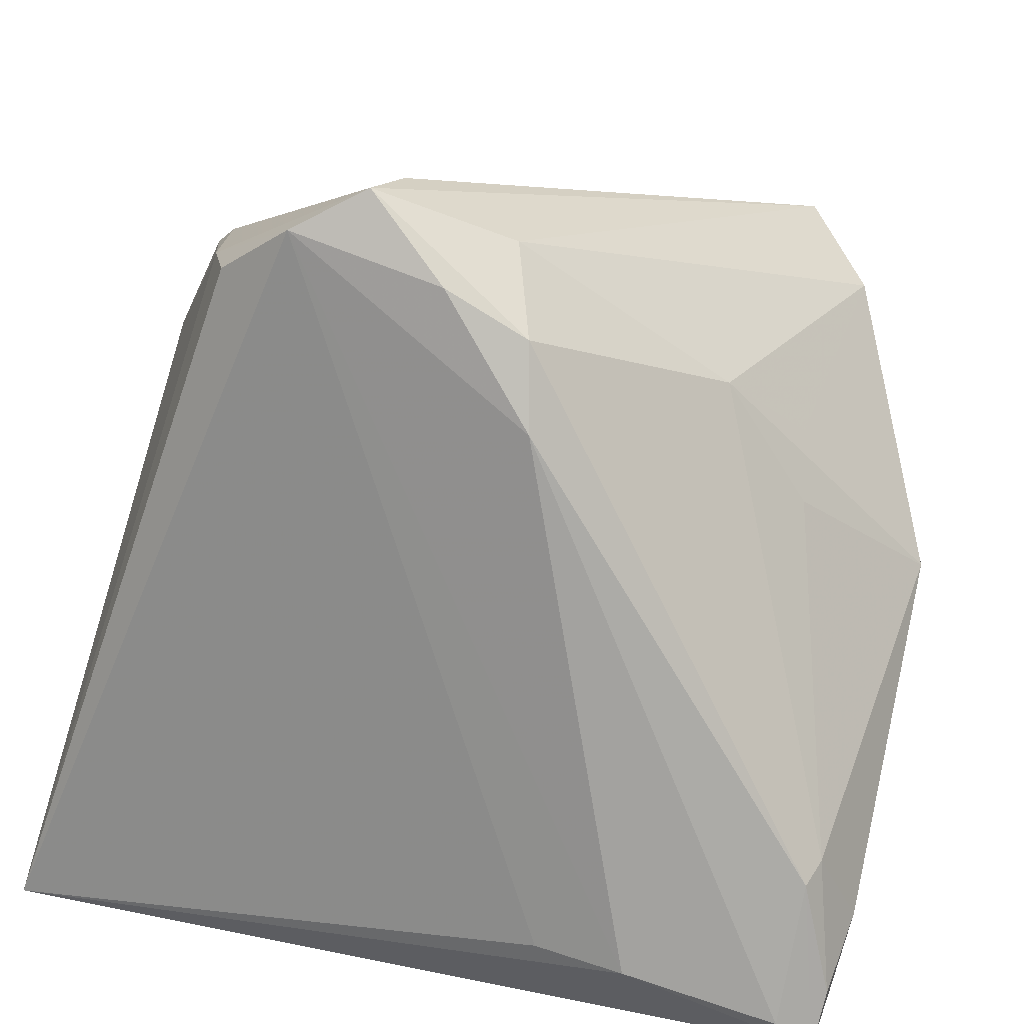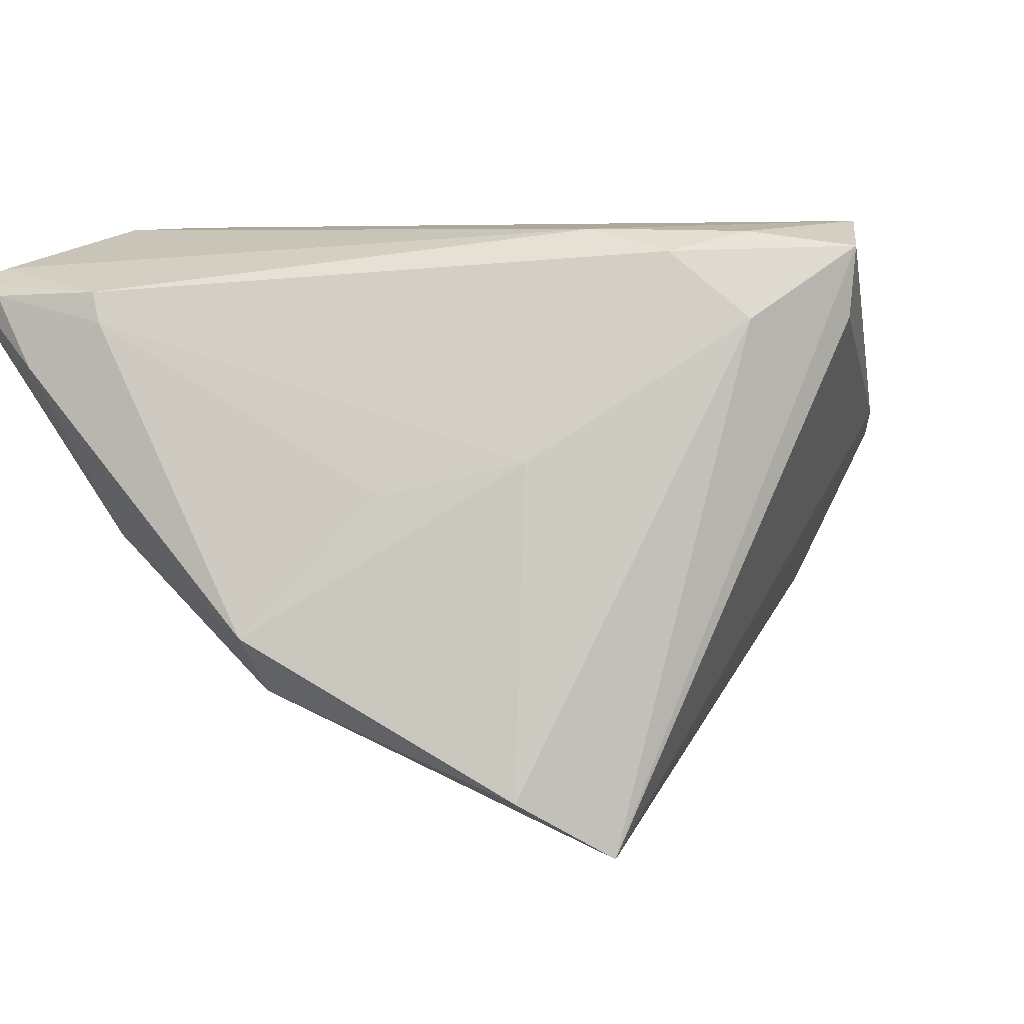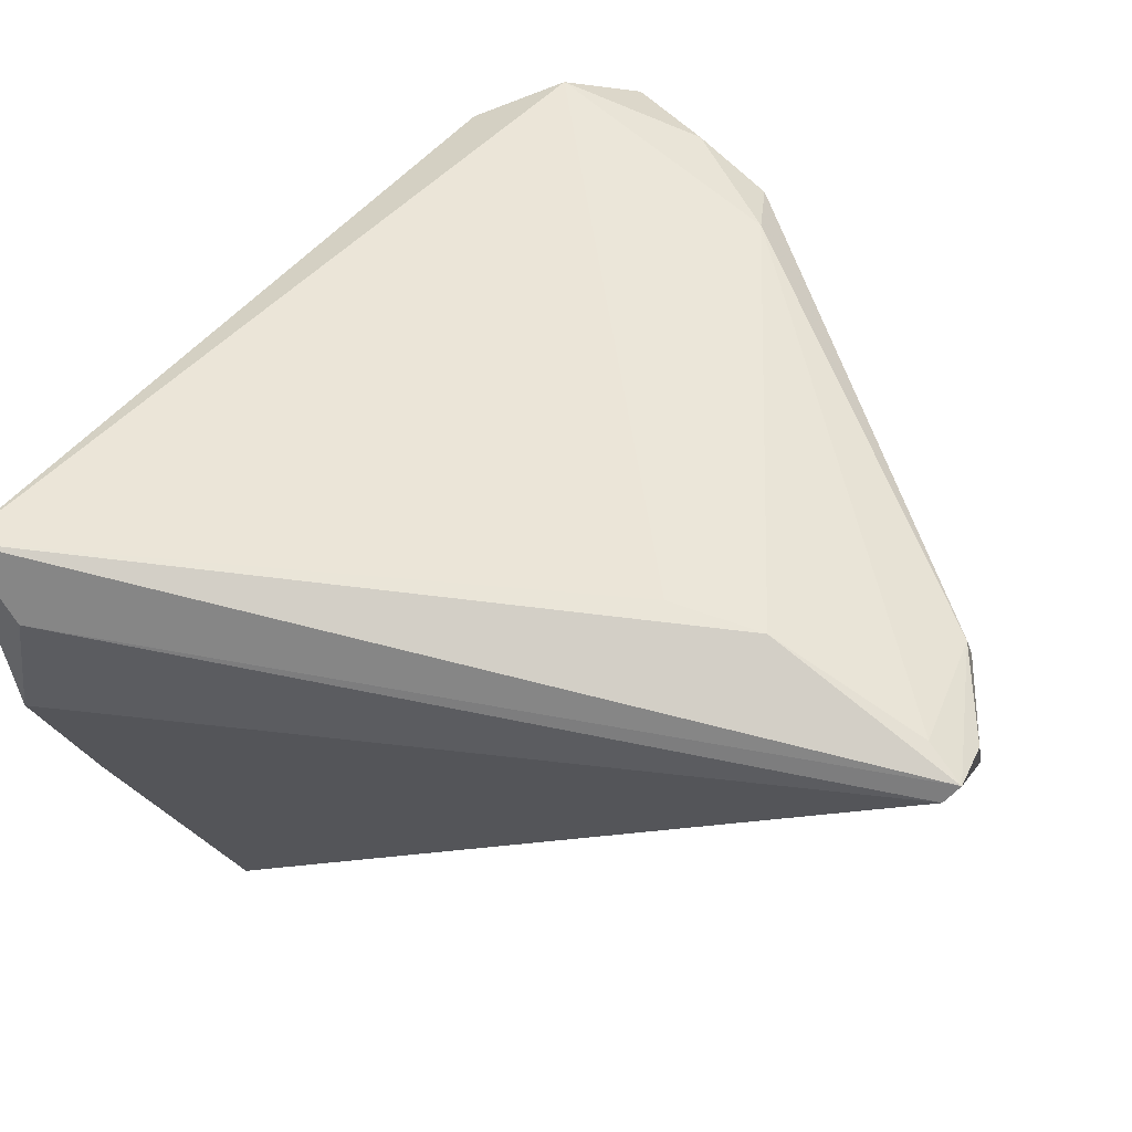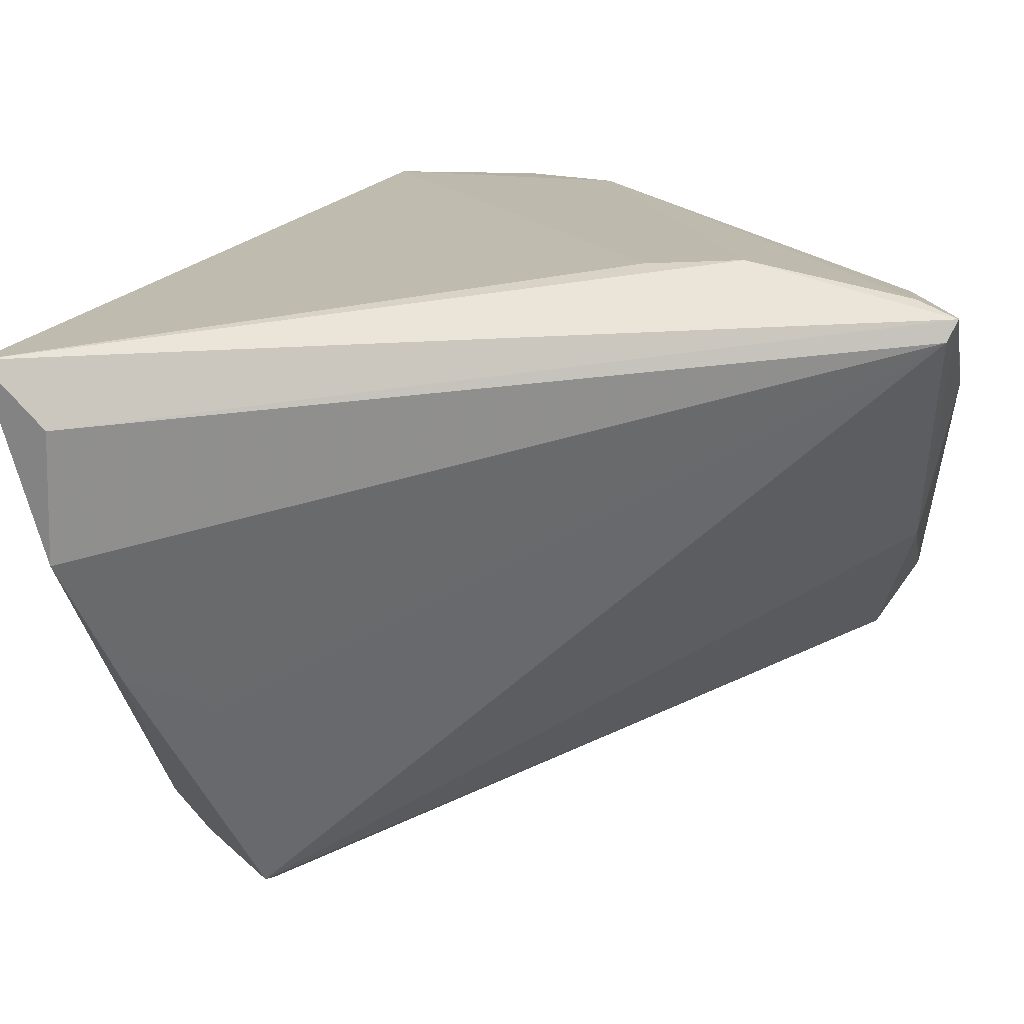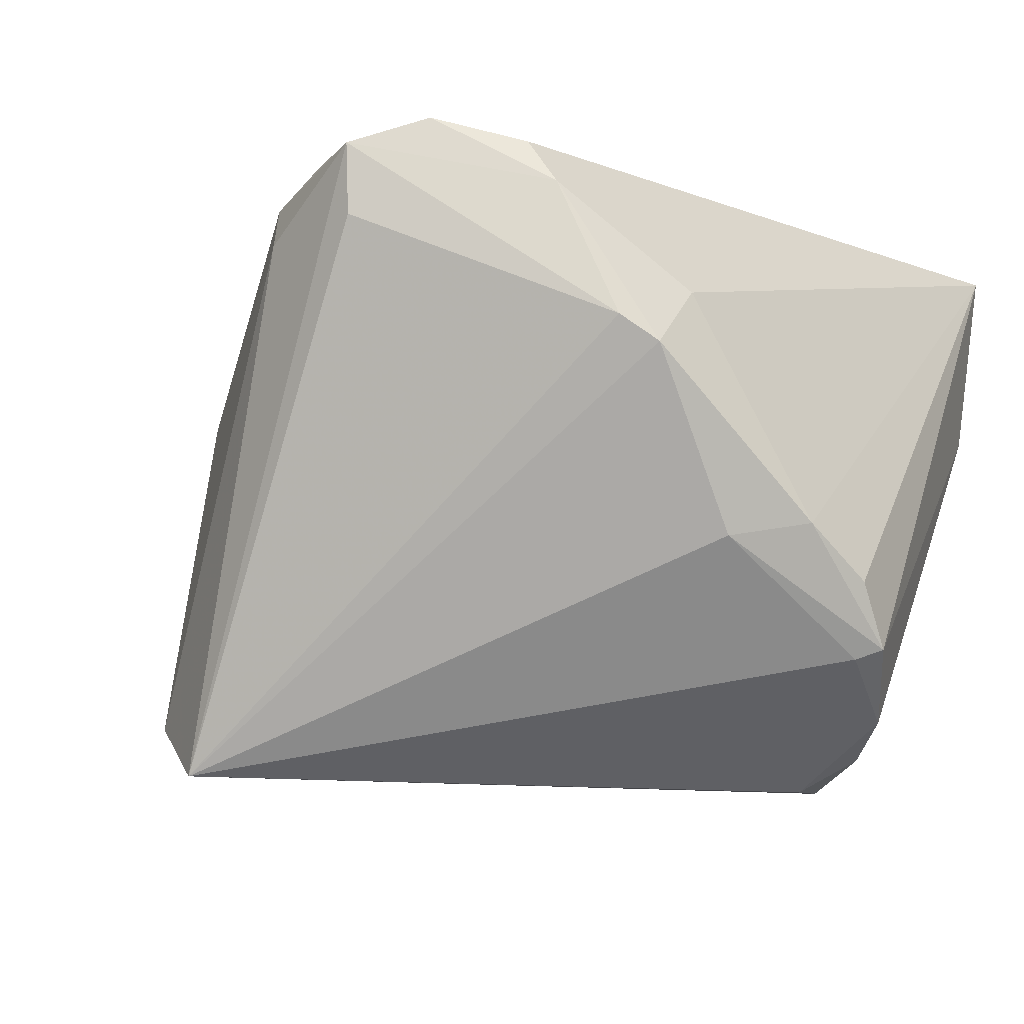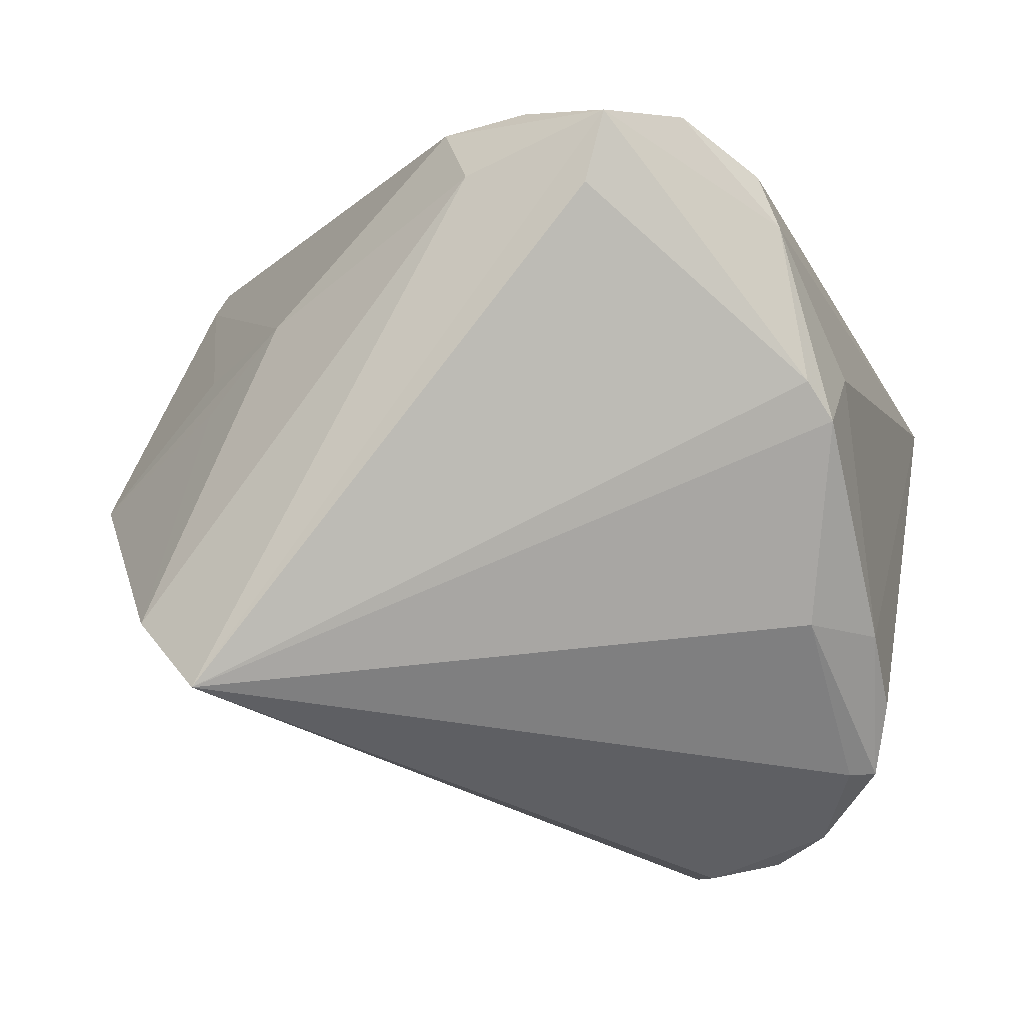
<metadata>
{"format":"obj","ext":"obj","renderer":"f3d","projection":"perspective","resolution":1024,"background":"white","views":[{"elev":20.7,"azim":23.0,"up":"+Y"},{"elev":4.8,"azim":125.1,"up":"+Z"},{"elev":45.8,"azim":13.2,"up":"+Z"},{"elev":-72.8,"azim":7.0,"up":"+Y"},{"elev":-12.4,"azim":-154.4,"up":"+Z"},{"elev":74.6,"azim":-166.2,"up":"+Y"}]}
</metadata>
<code>
v -0.04408 -0.03805 0.02899
v 0.04625 -0.01847 -0.005896
v -0.02776 -0.02197 -0.03564
v 0.01374 0.04265 0.01803
v -0.006533 0.04436 0.02899
v 0.02025 -0.03051 0.02899
v 0.02989 -0.03193 0.02842
v 0.04989 -0.03386 0.02056
v -0.029 -0.00553 -0.03949
v 0.0314 0.02561 0.002907
v 0.02792 0.03489 -0.03888
v -0.03692 -0.03305 -0.006922
v -0.01889 0.03904 0.02173
v -0.04336 0.007176 -0.02571
v -0.0282 -0.03103 -0.01163
v 0.001301 0.04802 0.01821
v 0.04329 -5.662e-05 -0.02205
v -0.02955 0.02748 0.01113
v 0.04541 -0.03695 0.02373
v -0.03922 0.01806 -0.01326
v -0.03184 0.02393 -0.01505
v 0.04869 0.0007762 -0.01579
v 0.04746 -0.04058 0.02004
v 0.0489 -0.03997 0.02201
v 0.01894 0.02588 0.02776
v -0.04266 0.01111 -0.01875
v -0.02879 0.03503 0.00381
v 0.039 0.01213 -0.0007758
v 0.04782 -0.02016 0.0176
v -0.02782 -0.0148 -0.03878
v -0.04075 -0.0387 0.007856
v -0.02526 0.03743 0.00661
v -0.04 -0.001085 -0.03258
v -0.03833 -0.04058 0.02187
v -0.01551 0.03897 0.02667
v 0.009758 0.03982 0.02749
v 0.04719 -0.02162 0.02094
v 0.01786 0.03482 0.02523
v 0.03614 0.02766 -0.03249
v 0.05029 -0.02858 0.01252
v -0.0405 0.008315 -0.02673
v -0.03598 -0.005345 -0.03621
v 0.0372 0.01818 -0.006297
v 0.001239 0.04868 0.02597
f 1 14 31
f 31 14 33
f 21 27 11
f 34 1 31
f 17 2 3
f 1 34 24
f 31 33 12
f 12 15 31
f 3 15 12
f 9 33 11
f 10 38 37
f 37 29 10
f 11 44 4
f 4 44 38
f 38 10 4
f 16 44 11
f 44 16 32
f 11 27 32
f 32 16 11
f 38 44 36
f 41 21 11
f 14 21 41
f 11 33 41
f 41 33 14
f 20 21 14
f 27 21 20
f 20 18 27
f 1 18 20
f 27 18 13
f 13 32 27
f 13 1 35
f 13 18 1
f 44 32 13
f 43 10 22
f 2 17 22
f 31 15 23
f 23 34 31
f 23 24 34
f 23 15 3
f 3 2 23
f 2 24 23
f 33 9 42
f 3 12 42
f 42 12 33
f 35 1 5
f 5 36 44
f 5 13 35
f 44 13 5
f 6 5 1
f 37 38 25
f 38 36 25
f 36 5 25
f 14 1 26
f 26 20 14
f 1 20 26
f 39 17 11
f 39 22 17
f 43 22 39
f 11 4 39
f 39 4 10
f 39 10 43
f 28 10 29
f 29 22 28
f 28 22 10
f 40 22 29
f 40 24 2
f 2 22 40
f 3 42 30
f 30 42 9
f 30 9 11
f 11 17 30
f 30 17 3
f 19 24 37
f 37 25 19
f 8 29 37
f 8 40 29
f 37 24 8
f 24 40 8
f 7 19 25
f 5 6 7
f 7 25 5
f 24 19 7
f 1 24 7
f 7 6 1

</code>
